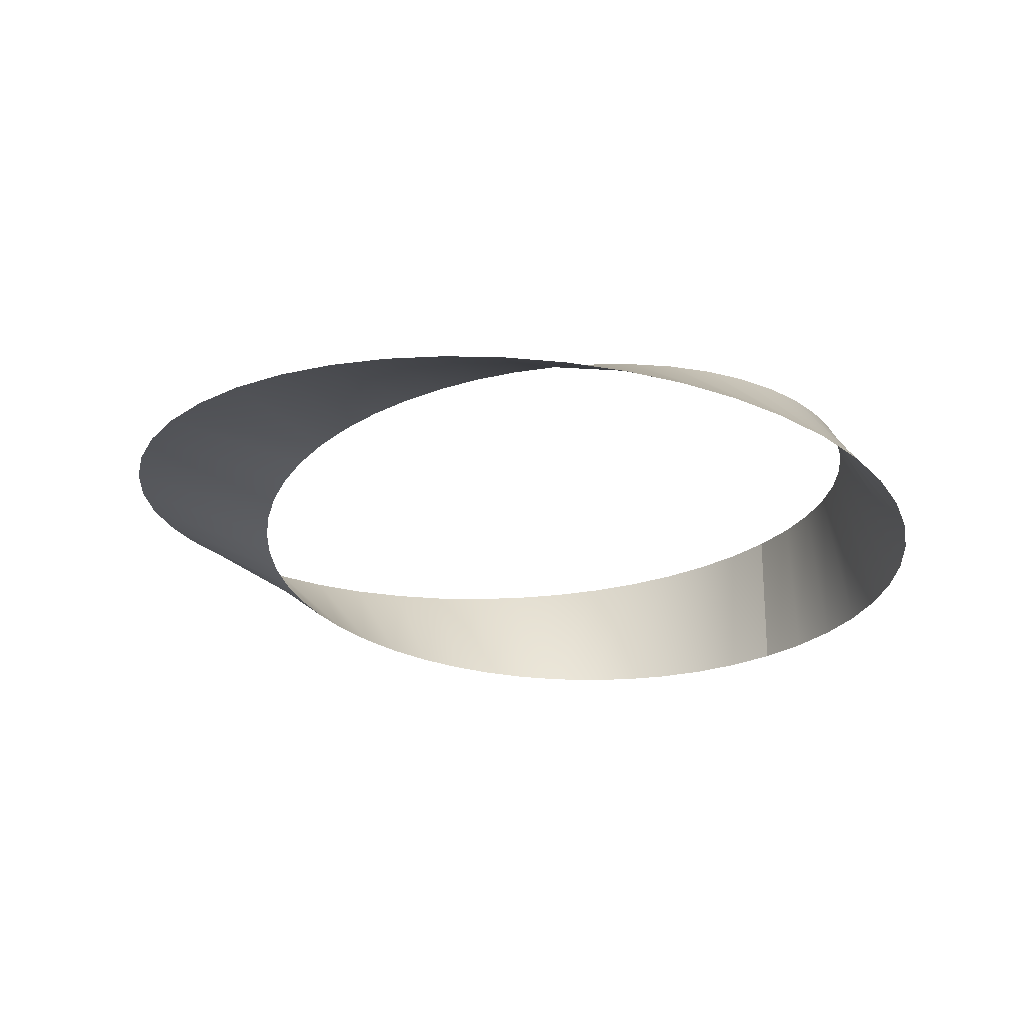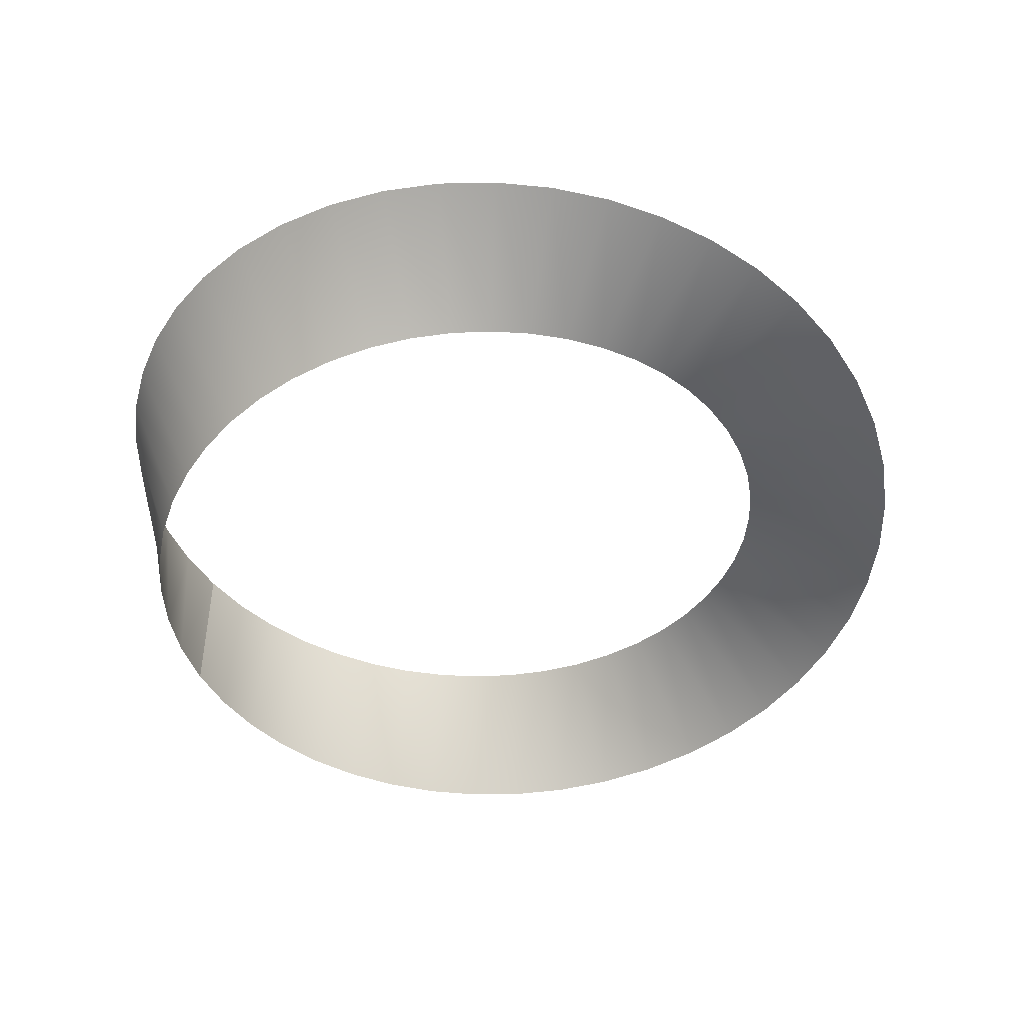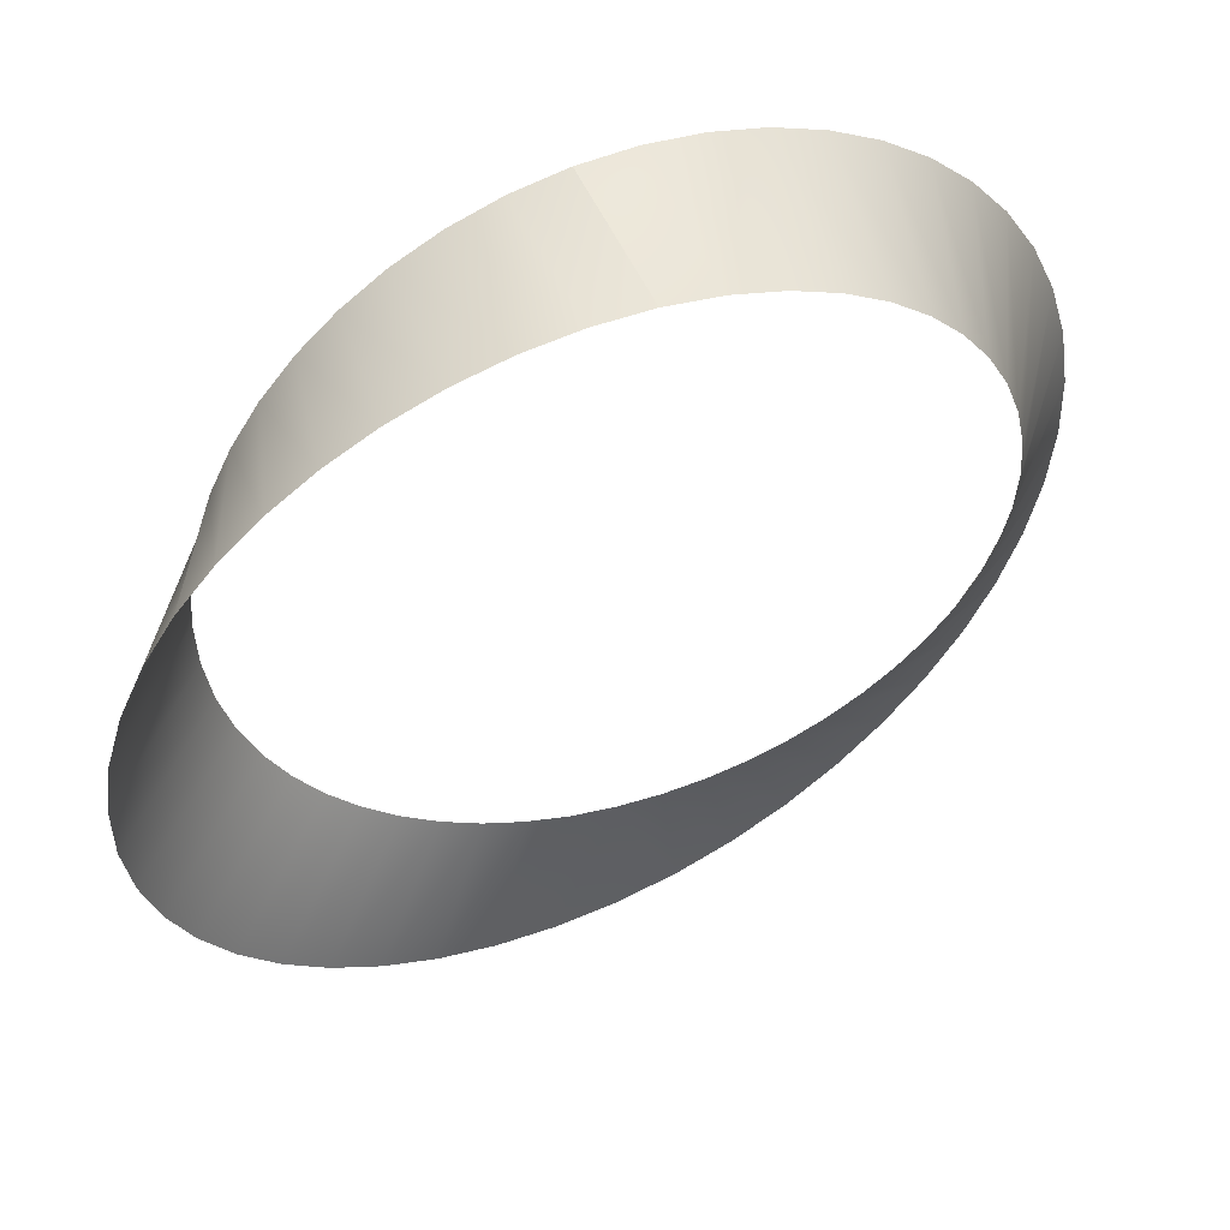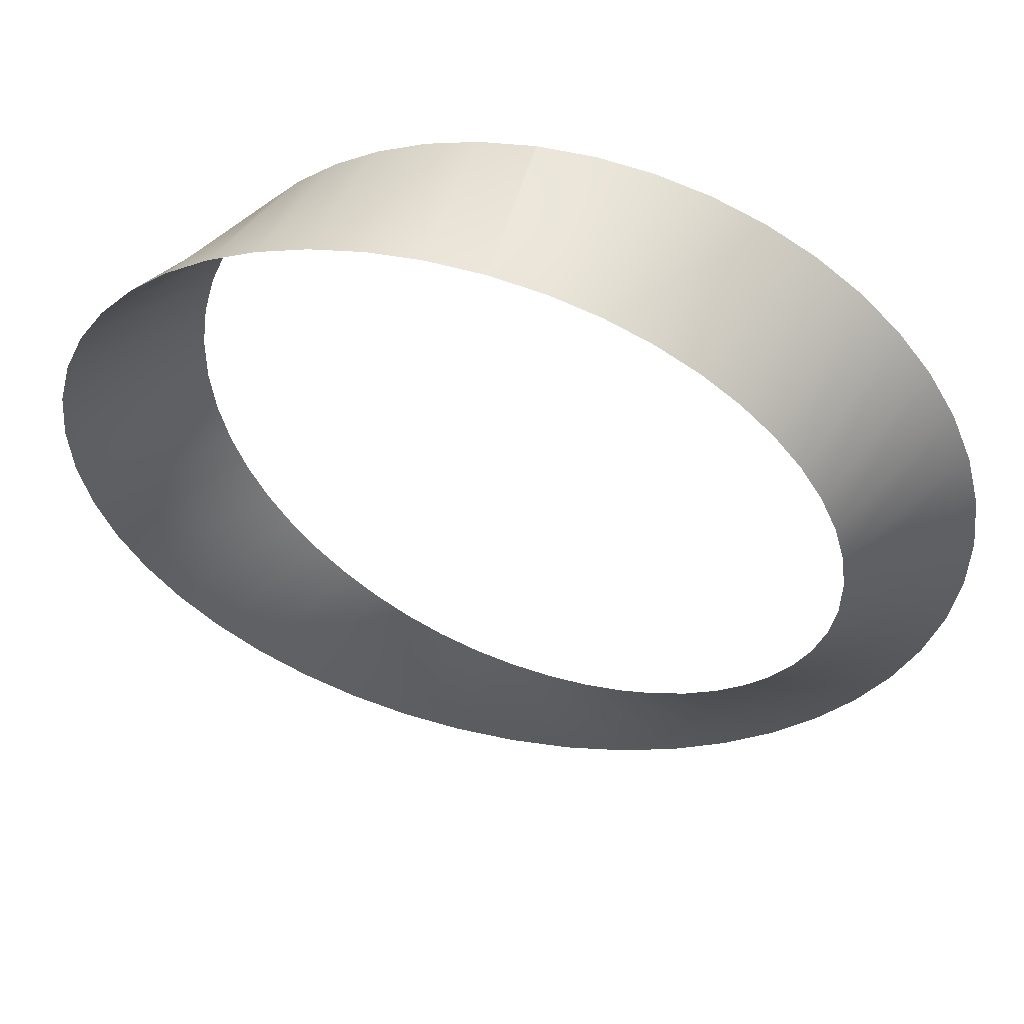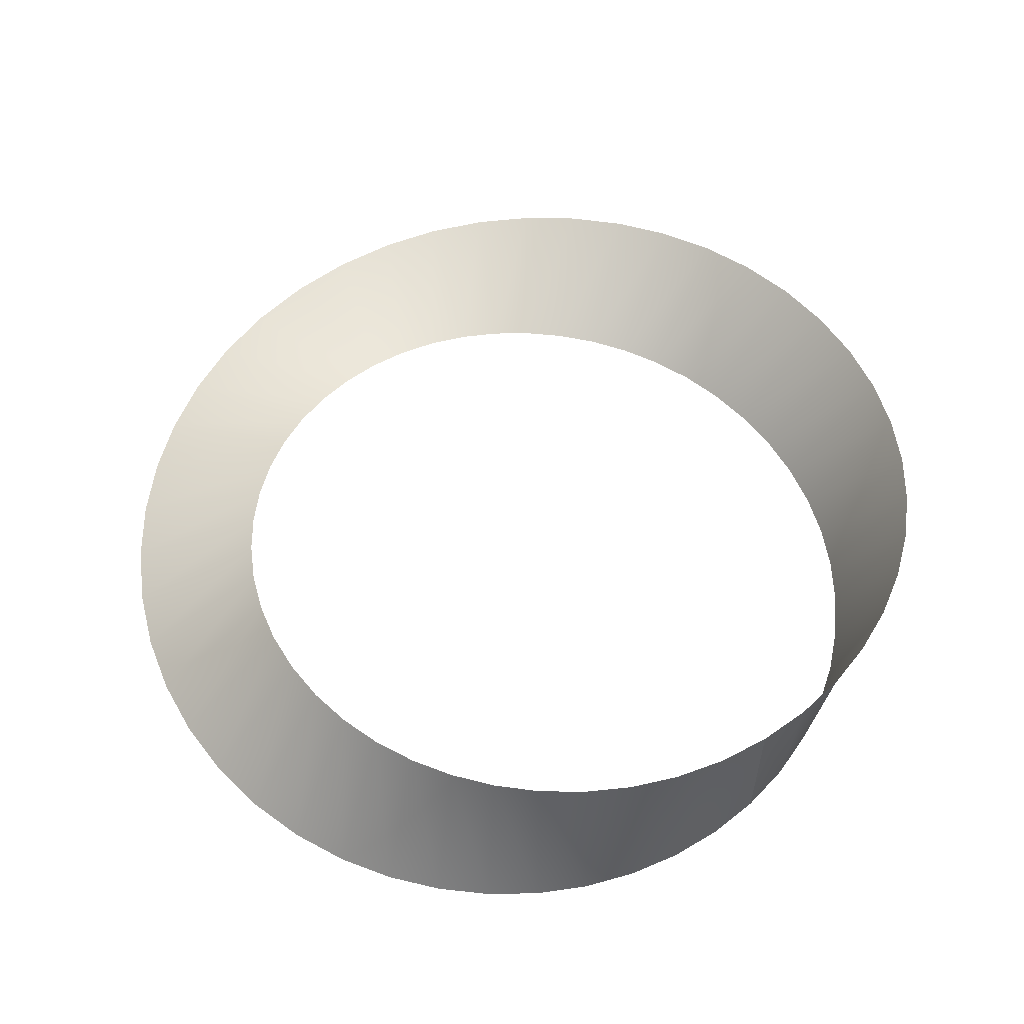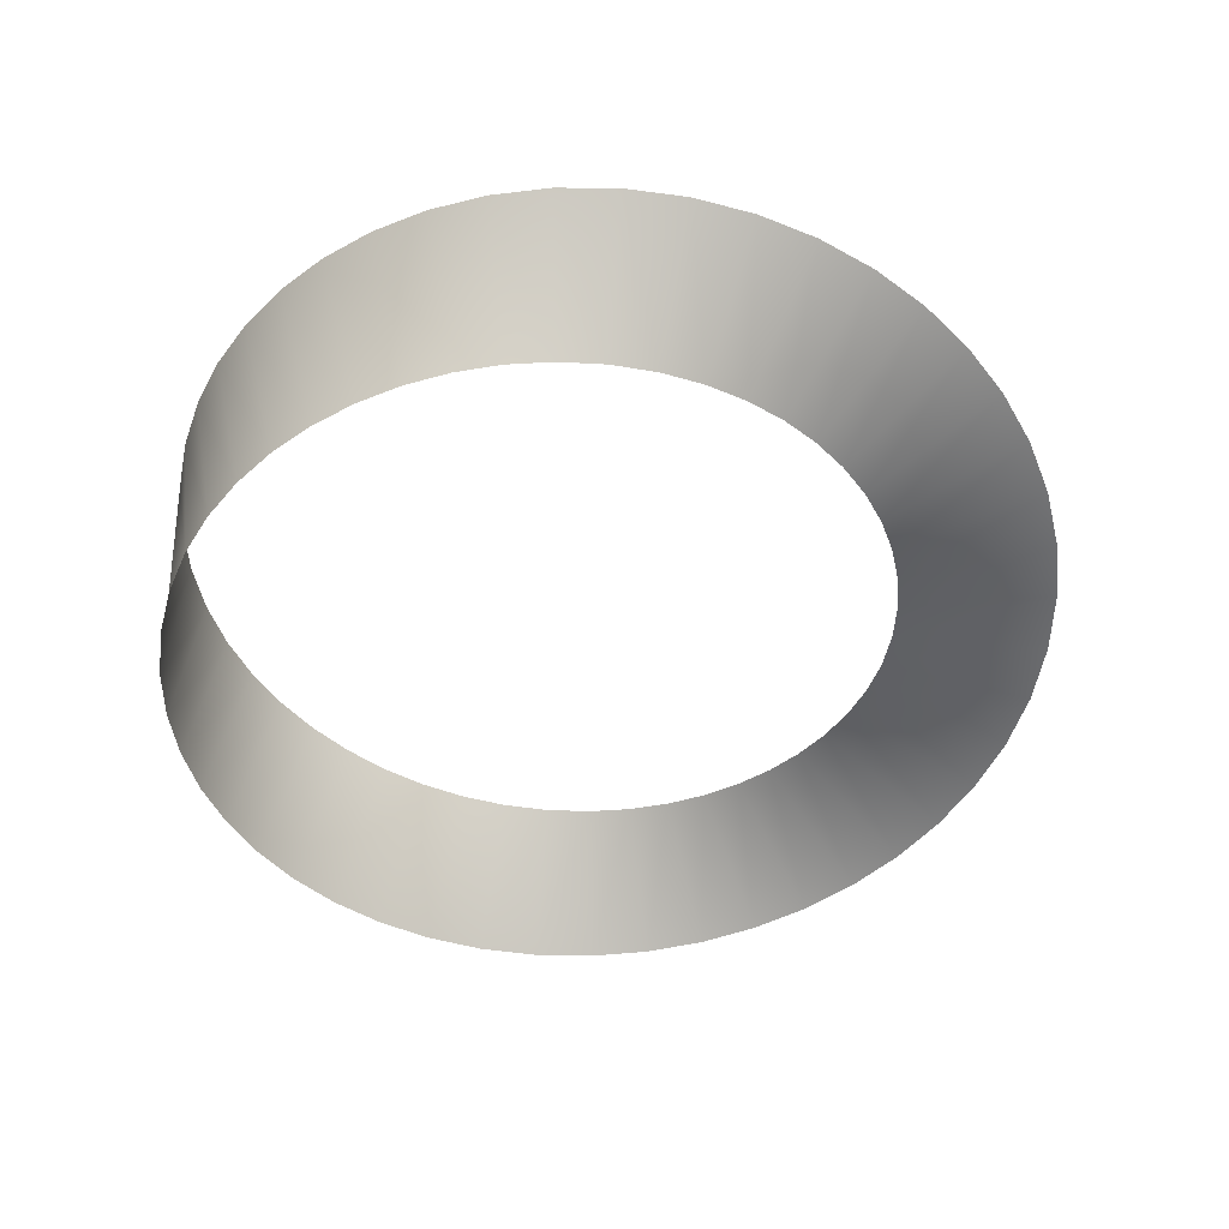
<metadata>
{"format":"obj","ext":"obj","renderer":"f3d","projection":"perspective","resolution":1024,"background":"white","views":[{"elev":-24.0,"azim":-130.4,"up":"+Y"},{"elev":-45.7,"azim":118.2,"up":"+Y"},{"elev":51.2,"azim":156.8,"up":"+Z"},{"elev":53.3,"azim":-164.2,"up":"+Z"},{"elev":56.5,"azim":-38.2,"up":"+Y"},{"elev":-48.8,"azim":84.1,"up":"+Y"}]}
</metadata>
<code>
o Mobius_Strip_BezierCurve.002
v -0.3003 -0.2 0.04152
v -0.3003 0.2 0.04152
v -0.4378 -0.1996 0.04527
v -0.4343 0.1996 0.01935
v -0.5732 -0.1983 0.03079
v -0.5593 0.1983 -0.01955
v -0.7048 -0.1962 -0.001428
v -0.6744 0.1962 -0.07329
v -0.8313 -0.1932 -0.05078
v -0.7789 0.1932 -0.1401
v -0.9507 -0.1894 -0.1166
v -0.872 0.1894 -0.2182
v -1.062 -0.1848 -0.198
v -0.9532 0.1848 -0.3061
v -1.162 -0.1794 -0.2942
v -1.022 0.1794 -0.4023
v -1.25 -0.1732 -0.4042
v -1.077 0.1732 -0.5052
v -1.324 -0.1663 -0.5271
v -1.119 0.1663 -0.6136
v -1.382 -0.1587 -0.6616
v -1.147 0.1587 -0.7261
v -1.422 -0.1504 -0.8063
v -1.161 0.1504 -0.8419
v -1.442 -0.1414 -0.9596
v -1.159 0.1414 -0.9601
v -1.441 -0.1319 -1.116
v -1.143 0.1319 -1.076
v -1.419 -0.1218 -1.268
v -1.112 0.1218 -1.185
v -1.377 -0.1111 -1.414
v -1.07 0.1111 -1.286
v -1.315 -0.1 -1.553
v -1.016 0.1 -1.379
v -1.236 -0.08846 -1.682
v -0.9515 0.08846 -1.464
v -1.141 -0.07654 -1.8
v -0.8785 0.07654 -1.54
v -1.031 -0.06429 -1.904
v -0.7976 0.06429 -1.605
v -0.9063 -0.05176 -1.993
v -0.7097 0.05176 -1.661
v -0.7698 -0.03902 -2.066
v -0.6157 0.03902 -1.705
v -0.6225 -0.0261 -2.12
v -0.5164 0.0261 -1.738
v -0.4665 -0.01308 -2.153
v -0.4122 0.01308 -1.758
v -0.3038 0 -2.165
v -0.3034 -0 -1.765
v -0.1405 0.01308 -2.154
v -0.1939 -0.01308 -1.758
v 0.01615 0.0261 -2.12
v -0.0891 -0.0261 -1.738
v 0.1641 0.03902 -2.067
v 0.0109 -0.03902 -1.705
v 0.3014 0.05176 -1.994
v 0.1055 -0.05176 -1.661
v 0.4264 0.06429 -1.905
v 0.1941 -0.06429 -1.606
v 0.5376 0.07654 -1.8
v 0.2756 -0.07654 -1.54
v 0.6336 0.08846 -1.682
v 0.3492 -0.08846 -1.464
v 0.7131 0.1 -1.553
v 0.4138 -0.1 -1.379
v 0.7748 0.1111 -1.414
v 0.4682 -0.1111 -1.285
v 0.8175 0.1218 -1.267
v 0.5114 -0.1218 -1.184
v 0.84 0.1319 -1.114
v 0.542 -0.1319 -1.074
v 0.8414 0.1414 -0.9577
v 0.5586 -0.1414 -0.958
v 0.8214 0.1504 -0.8045
v 0.5601 -0.1504 -0.84
v 0.7814 0.1587 -0.6598
v 0.5467 -0.1587 -0.7245
v 0.7234 0.1663 -0.5255
v 0.5188 -0.1663 -0.6121
v 0.6493 0.1732 -0.4028
v 0.4768 -0.1732 -0.5039
v 0.5612 0.1794 -0.2929
v 0.4212 -0.1794 -0.4012
v 0.4607 0.1848 -0.1969
v 0.3525 -0.1848 -0.3052
v 0.3499 0.1894 -0.1157
v 0.2713 -0.1894 -0.2175
v 0.2304 0.1932 -0.05012
v 0.1781 -0.1932 -0.1395
v 0.104 0.1962 -0.000955
v 0.07363 -0.1962 -0.07285
v -0.02767 0.1983 0.03109
v -0.04147 -0.1983 -0.01927
v -0.1629 0.1996 0.04541
v -0.1664 -0.1996 0.01948
v -0.3003 0.2 0.04152
v -0.3003 -0.2 0.04152
f 4 1 2
f 6 3 4
f 8 5 6
f 10 7 8
f 12 9 10
f 14 11 12
f 16 13 14
f 18 15 16
f 20 17 18
f 22 19 20
f 24 21 22
f 26 23 24
f 28 25 26
f 30 27 28
f 32 29 30
f 34 31 32
f 36 33 34
f 38 35 36
f 40 37 38
f 42 39 40
f 44 41 42
f 46 43 44
f 48 45 46
f 50 47 48
f 50 51 49
f 52 53 51
f 54 55 53
f 56 57 55
f 58 59 57
f 60 61 59
f 62 63 61
f 64 65 63
f 66 67 65
f 68 69 67
f 70 71 69
f 72 73 71
f 74 75 73
f 76 77 75
f 78 79 77
f 80 81 79
f 82 83 81
f 84 85 83
f 86 87 85
f 88 89 87
f 90 91 89
f 92 93 91
f 94 95 93
f 96 97 95
f 4 3 1
f 6 5 3
f 8 7 5
f 10 9 7
f 12 11 9
f 14 13 11
f 16 15 13
f 18 17 15
f 20 19 17
f 22 21 19
f 24 23 21
f 26 25 23
f 28 27 25
f 30 29 27
f 32 31 29
f 34 33 31
f 36 35 33
f 38 37 35
f 40 39 37
f 42 41 39
f 44 43 41
f 46 45 43
f 48 47 45
f 50 49 47
f 50 52 51
f 52 54 53
f 54 56 55
f 56 58 57
f 58 60 59
f 60 62 61
f 62 64 63
f 64 66 65
f 66 68 67
f 68 70 69
f 70 72 71
f 72 74 73
f 74 76 75
f 76 78 77
f 78 80 79
f 80 82 81
f 82 84 83
f 84 86 85
f 86 88 87
f 88 90 89
f 90 92 91
f 92 94 93
f 94 96 95
f 96 98 97

</code>
